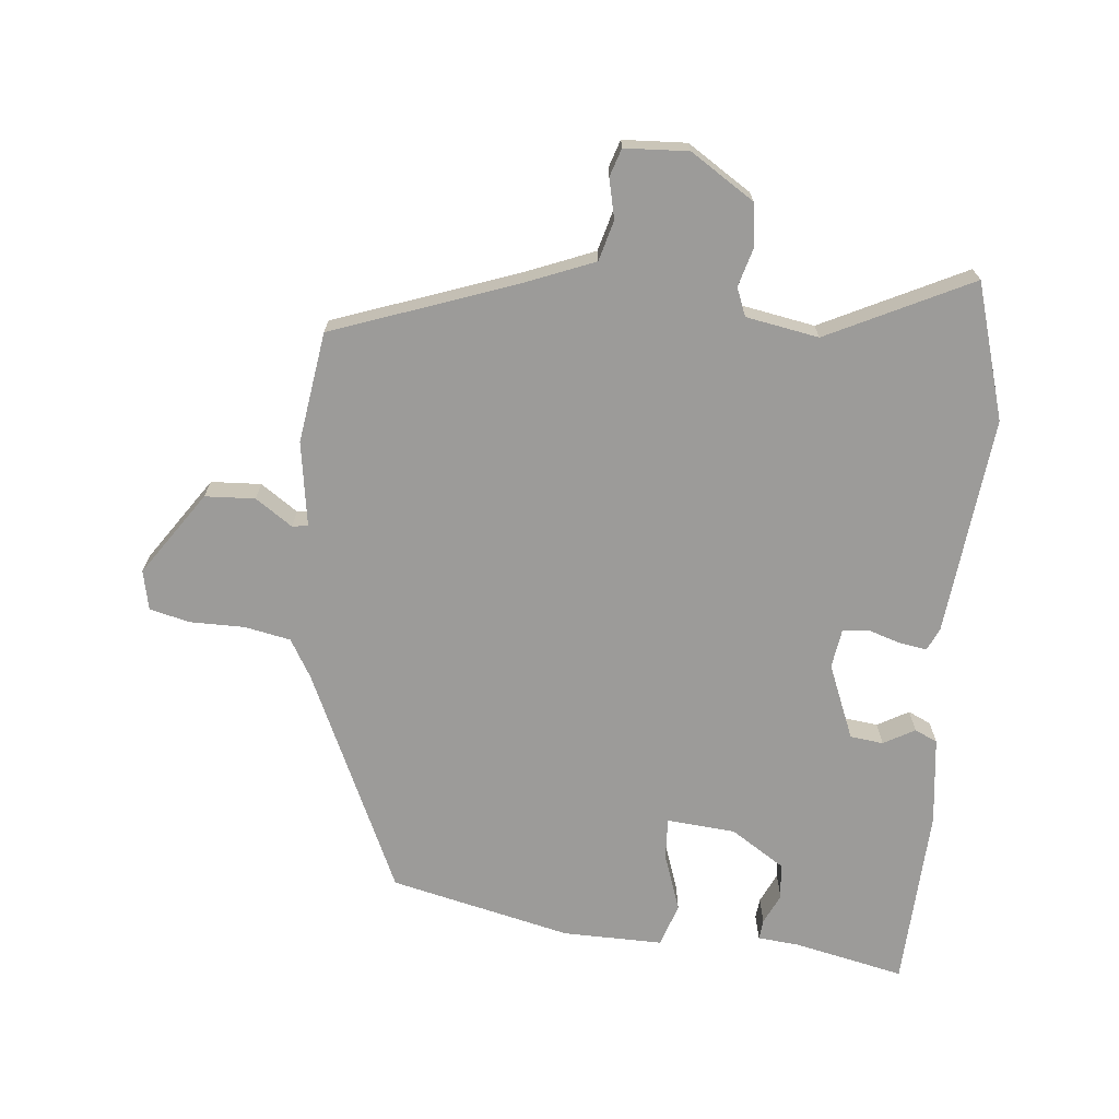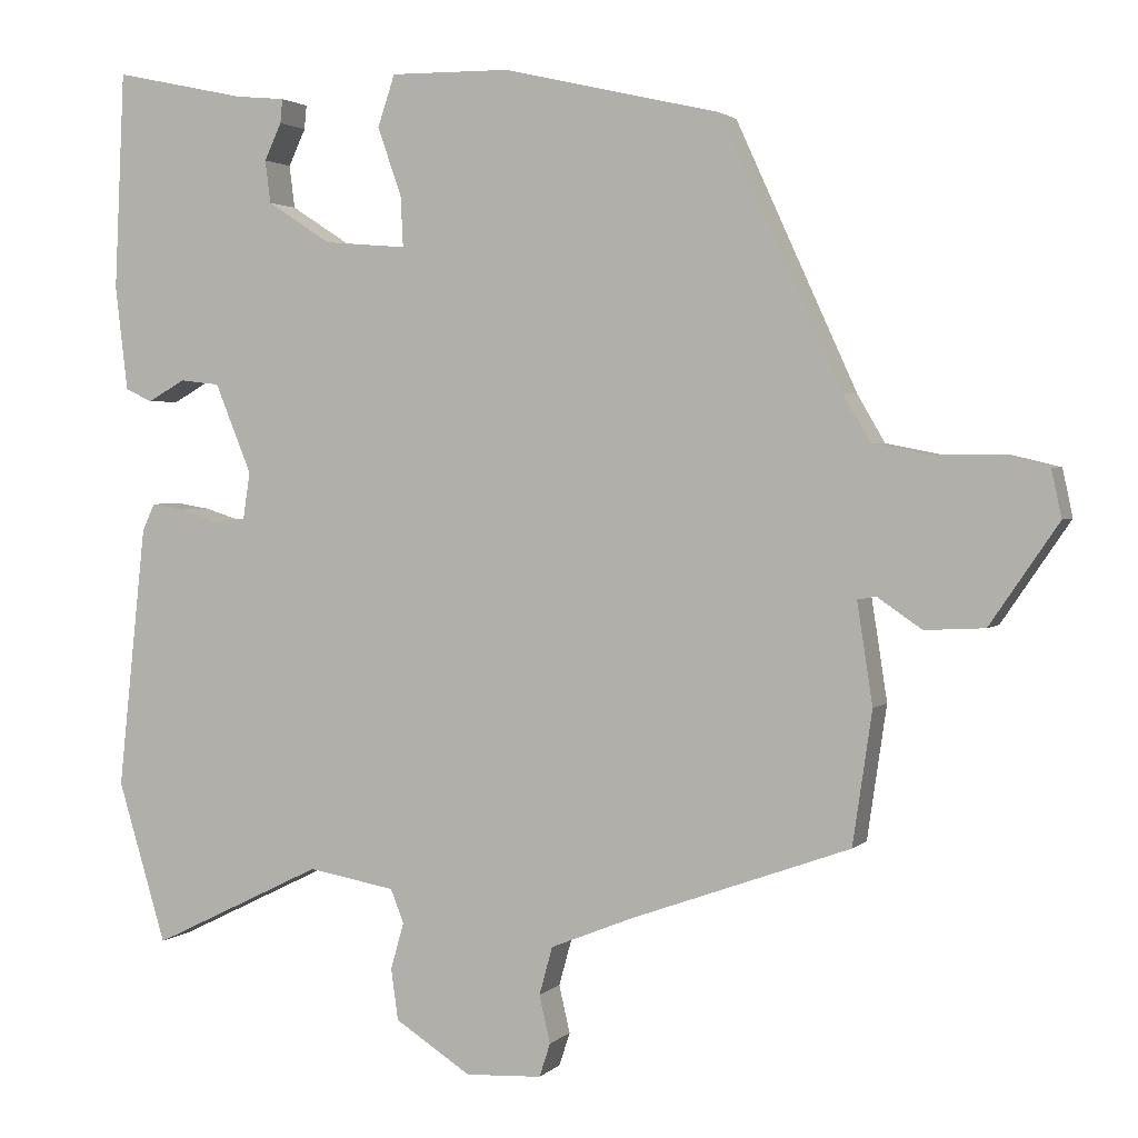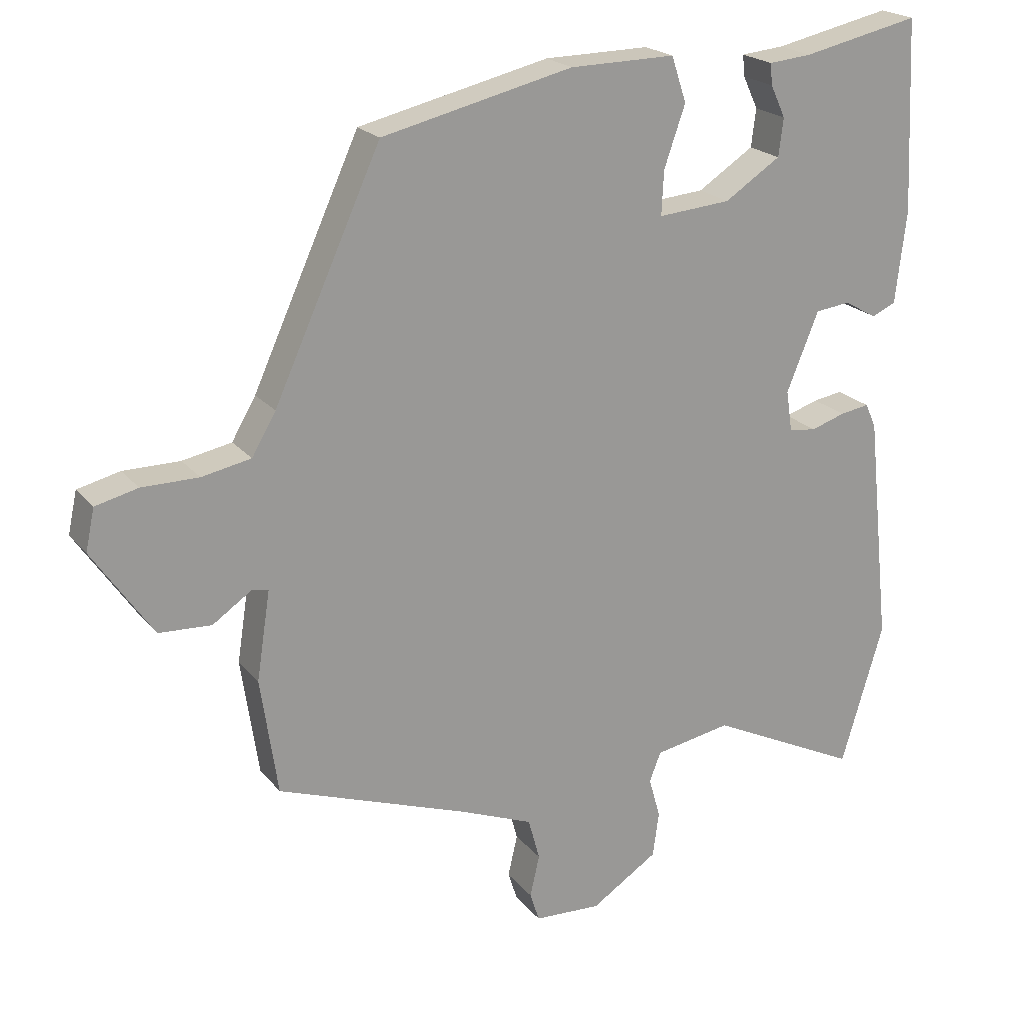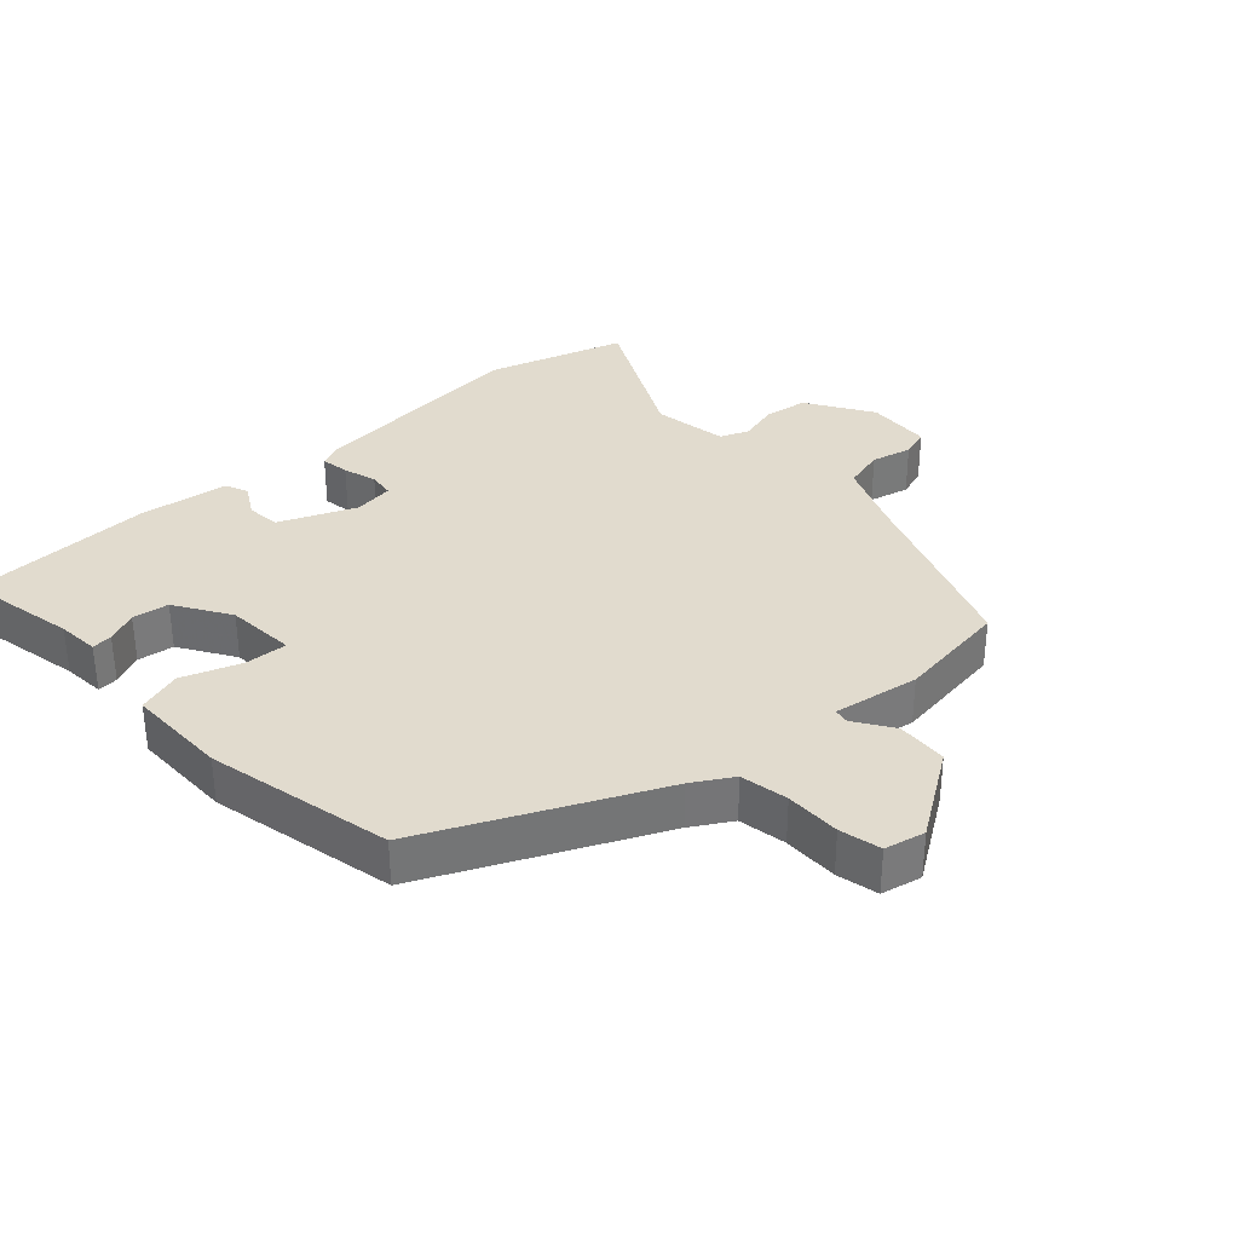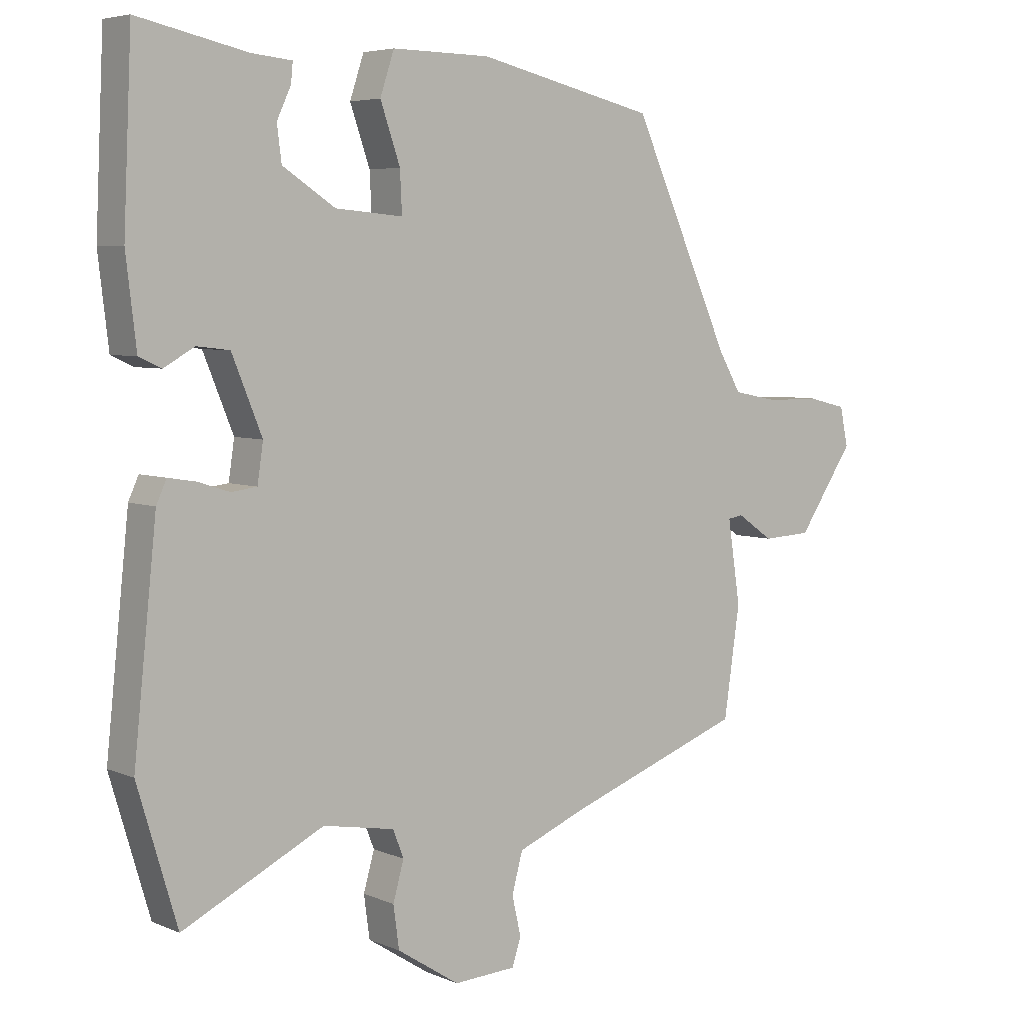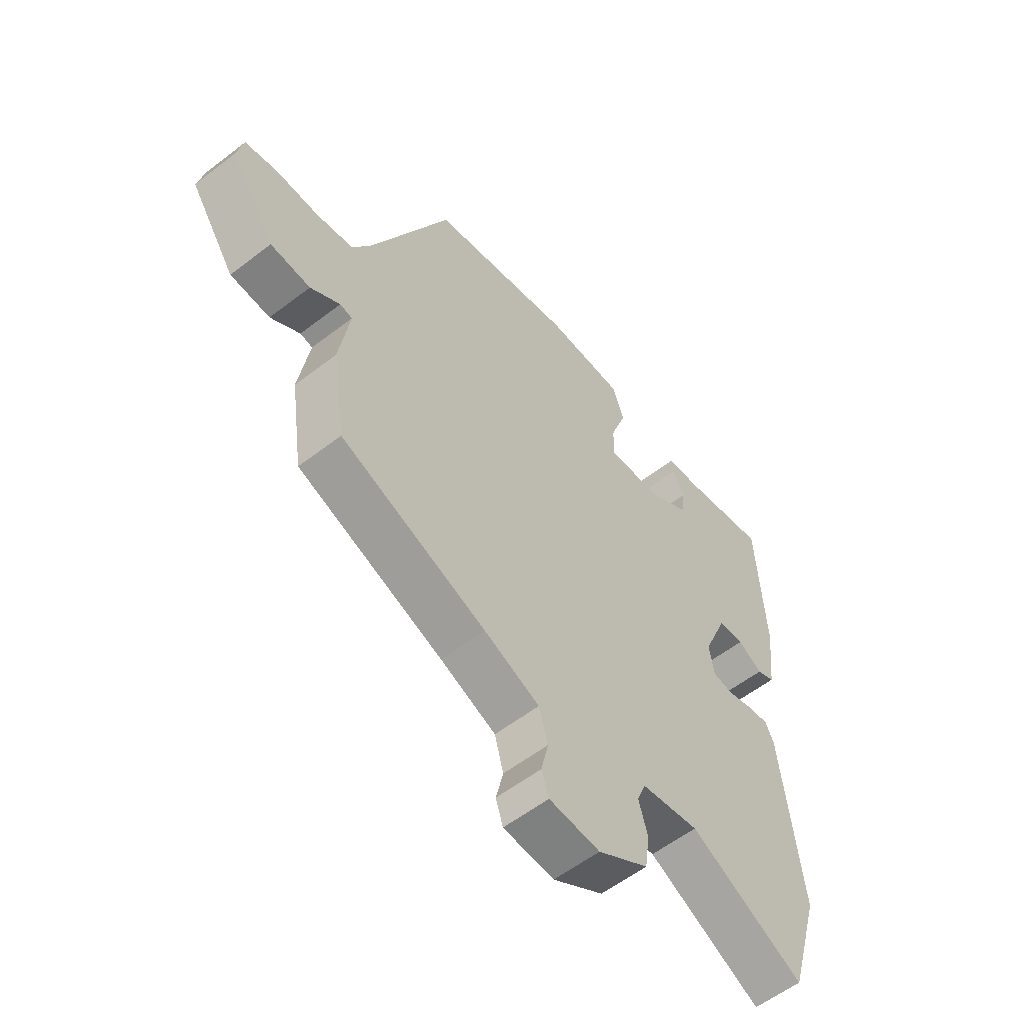
<metadata>
{"format":"obj","ext":"obj","renderer":"f3d","projection":"perspective","resolution":1024,"background":"white","views":[{"elev":-69.9,"azim":174.4,"up":"+Y"},{"elev":2.3,"azim":20.8,"up":"+Z"},{"elev":21.0,"azim":152.3,"up":"+Z"},{"elev":33.8,"azim":48.1,"up":"+Y"},{"elev":5.4,"azim":-38.1,"up":"+Z"},{"elev":-57.9,"azim":128.6,"up":"+Z"}]}
</metadata>
<code>
v -0.471 0.07 -0.597
v -0.533 0.07 -0.389
v -0.497 0.07 -0.051
v -0.481 0.07 -0.016
v -0.438 0.07 -0.023
v -0.388 0.07 -0.039
v -0.348 0.07 -0.034
v -0.339 0.07 0.026
v -0.386 0.07 0.141
v -0.437 0.07 0.147
v -0.485 0.07 0.12
v -0.52 0.07 0.136
v -0.536 0.07 0.271
v -0.523 0.07 0.551
v -0.352 0.07 0.514
v -0.289 0.07 0.508
v -0.292 0.07 0.477
v -0.314 0.07 0.43
v -0.307 0.07 0.375
v -0.225 0.07 0.322
v -0.119 0.07 0.313
v -0.122 0.07 0.377
v -0.153 0.07 0.466
v -0.131 0.07 0.532
v 0.023 0.07 0.53
v 0.302 0.07 0.465
v 0.458 0.07 0.123
v 0.493 0.07 0.063
v 0.565 0.07 0.049
v 0.648 0.07 0.049
v 0.71 0.07 0.034
v 0.723 0.07 -0.027
v 0.635 0.07 -0.156
v 0.558 0.07 -0.16
v 0.501 0.07 -0.121
v 0.477 0.07 -0.125
v 0.497 0.07 -0.255
v 0.472 0.07 -0.426
v 0.191 0.07 -0.527
v 0.084 0.07 -0.57
v 0.067 0.07 -0.632
v 0.081 0.07 -0.693
v 0.067 0.07 -0.736
v -0.031 0.07 -0.741
v -0.129 0.07 -0.678
v -0.138 0.07 -0.612
v -0.121 0.07 -0.552
v -0.138 0.07 -0.509
v -0.25 0.07 -0.489
v -0.471 0 -0.597
v -0.533 0 -0.389
v -0.497 0 -0.051
v -0.481 0 -0.016
v -0.438 0 -0.023
v -0.388 0 -0.039
v -0.348 0 -0.034
v -0.339 0 0.026
v -0.386 0 0.141
v -0.437 0 0.147
v -0.485 0 0.12
v -0.52 0 0.136
v -0.536 0 0.271
v -0.523 0 0.551
v -0.352 0 0.514
v -0.289 0 0.508
v -0.292 0 0.477
v -0.314 0 0.43
v -0.307 0 0.375
v -0.225 0 0.322
v -0.119 0 0.313
v -0.122 0 0.377
v -0.153 0 0.466
v -0.131 0 0.532
v 0.023 0 0.53
v 0.302 0 0.465
v 0.458 0 0.123
v 0.493 0 0.063
v 0.565 0 0.049
v 0.648 0 0.049
v 0.71 0 0.034
v 0.723 0 -0.027
v 0.635 0 -0.156
v 0.558 0 -0.16
v 0.501 0 -0.121
v 0.477 0 -0.125
v 0.497 0 -0.255
v 0.472 0 -0.426
v 0.191 0 -0.527
v 0.084 0 -0.57
v 0.067 0 -0.632
v 0.081 0 -0.693
v 0.067 0 -0.736
v -0.031 0 -0.741
v -0.129 0 -0.678
v -0.138 0 -0.612
v -0.121 0 -0.552
v -0.138 0 -0.509
v -0.25 0 -0.489
f 44 45 46 47
f 44 47 48
f 41 42 43 44
f 40 41 44 48
f 39 40 48
f 36 37 38 39
f 36 39 48 49
f 32 33 34 35
f 32 35 36
f 29 30 31 32
f 28 29 32 36
f 27 28 36 49
f 22 23 24 25
f 21 22 25 26
f 15 16 17 18
f 15 18 19
f 14 15 19
f 13 14 19
f 10 11 12 13
f 9 10 13 19
f 8 9 19 20
f 3 4 5 6
f 1 2 3 6
f 1 6 7
f 49 1 7
f 21 26 27 49
f 20 21 49
f 7 8 20 49
f 96 95 94 93
f 97 96 93
f 93 92 91 90
f 97 93 90 89
f 97 89 88
f 88 87 86 85
f 98 97 88 85
f 84 83 82 81
f 85 84 81
f 81 80 79 78
f 85 81 78 77
f 98 85 77 76
f 74 73 72 71
f 75 74 71 70
f 67 66 65 64
f 68 67 64
f 68 64 63
f 68 63 62
f 62 61 60 59
f 68 62 59 58
f 69 68 58 57
f 55 54 53 52
f 55 52 51 50
f 56 55 50
f 56 50 98
f 98 76 75 70
f 98 70 69
f 98 69 57 56
f 1 50 51 2
f 2 51 52 3
f 3 52 53 4
f 4 53 54 5
f 5 54 55 6
f 6 55 56 7
f 7 56 57 8
f 8 57 58 9
f 9 58 59 10
f 10 59 60 11
f 11 60 61 12
f 12 61 62 13
f 13 62 63 14
f 14 63 64 15
f 15 64 65 16
f 16 65 66 17
f 17 66 67 18
f 18 67 68 19
f 19 68 69 20
f 20 69 70 21
f 21 70 71 22
f 22 71 72 23
f 23 72 73 24
f 24 73 74 25
f 25 74 75 26
f 26 75 76 27
f 27 76 77 28
f 28 77 78 29
f 29 78 79 30
f 30 79 80 31
f 31 80 81 32
f 32 81 82 33
f 33 82 83 34
f 34 83 84 35
f 35 84 85 36
f 36 85 86 37
f 37 86 87 38
f 38 87 88 39
f 39 88 89 40
f 40 89 90 41
f 41 90 91 42
f 42 91 92 43
f 43 92 93 44
f 44 93 94 45
f 45 94 95 46
f 46 95 96 47
f 47 96 97 48
f 48 97 98 49
f 49 98 50 1

</code>
